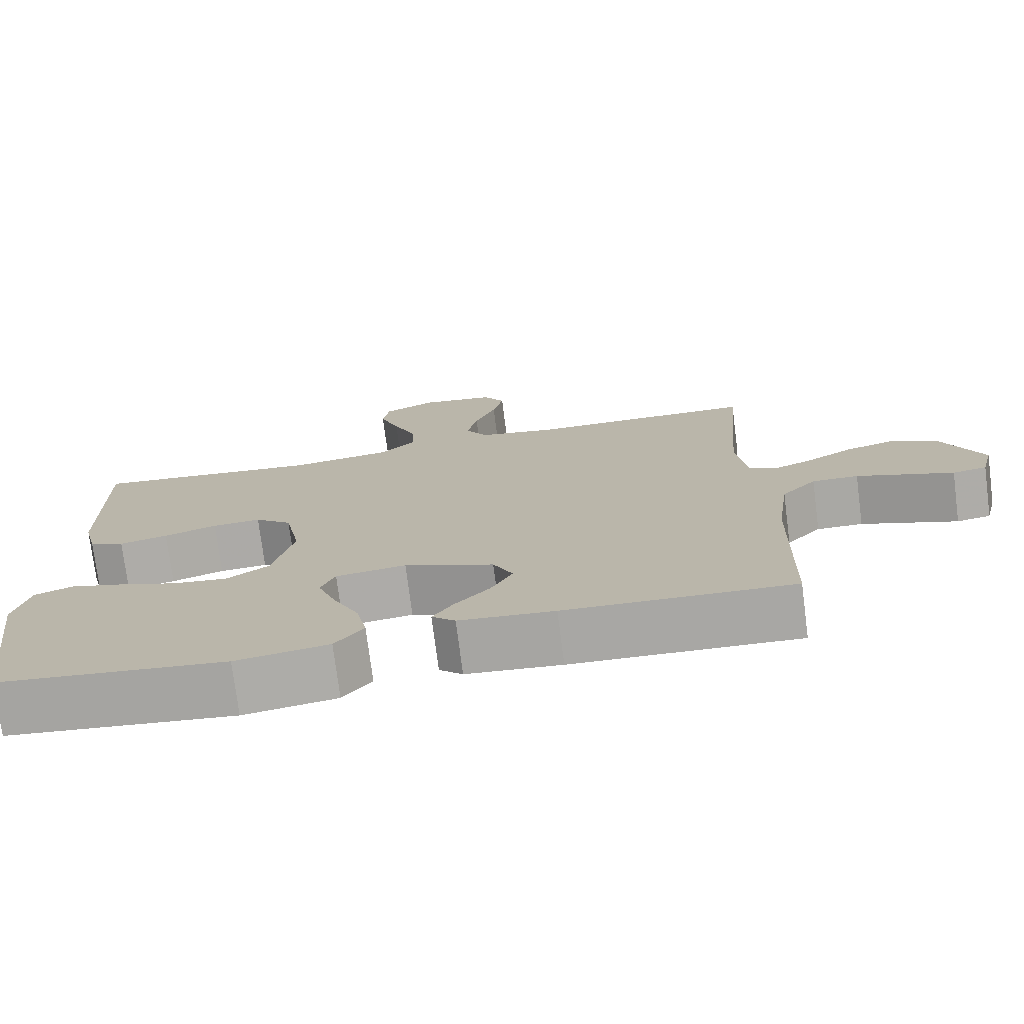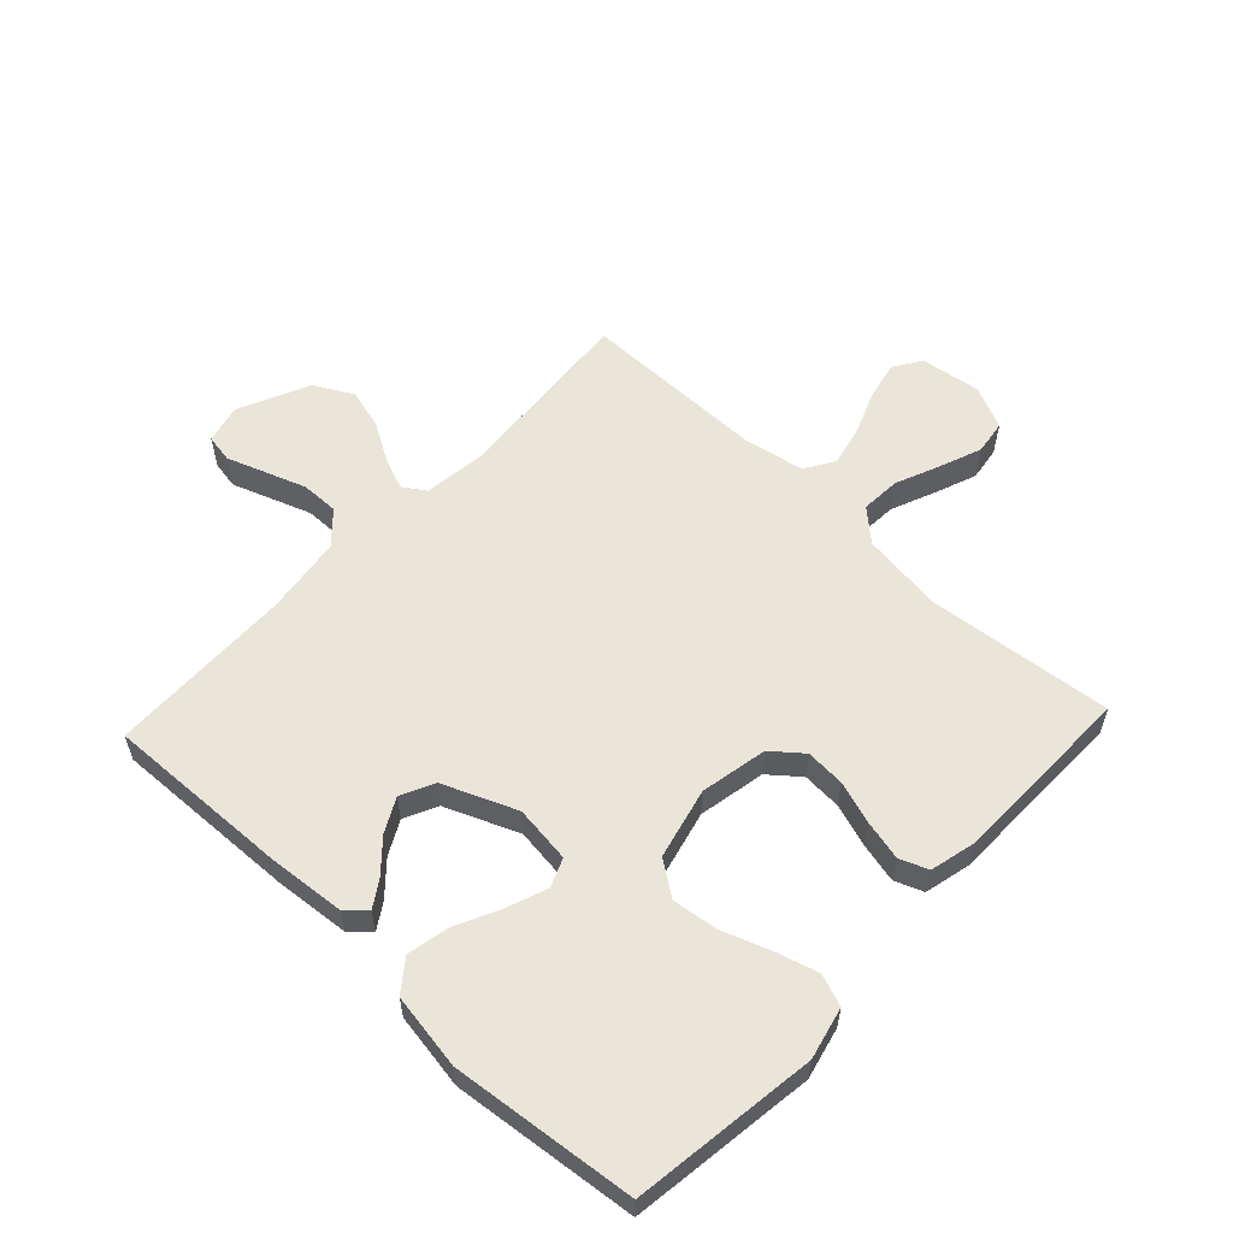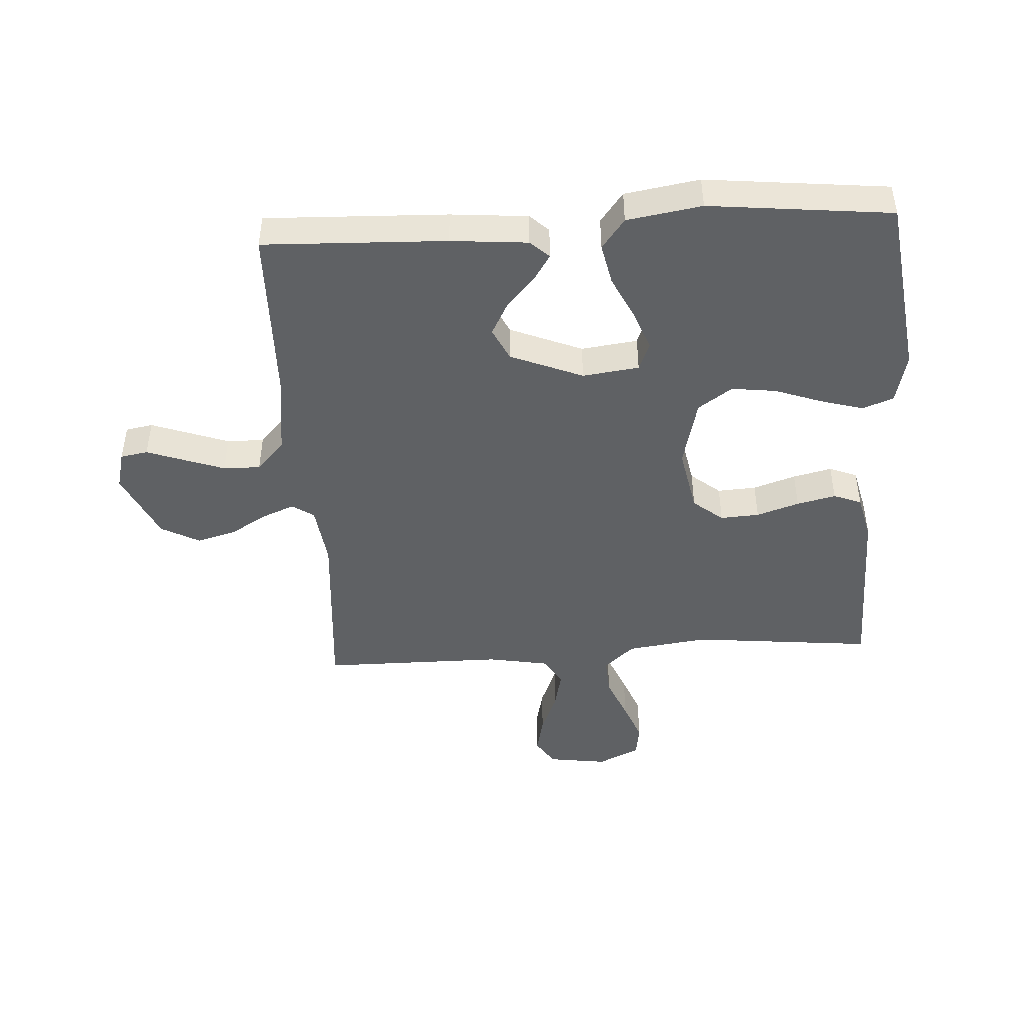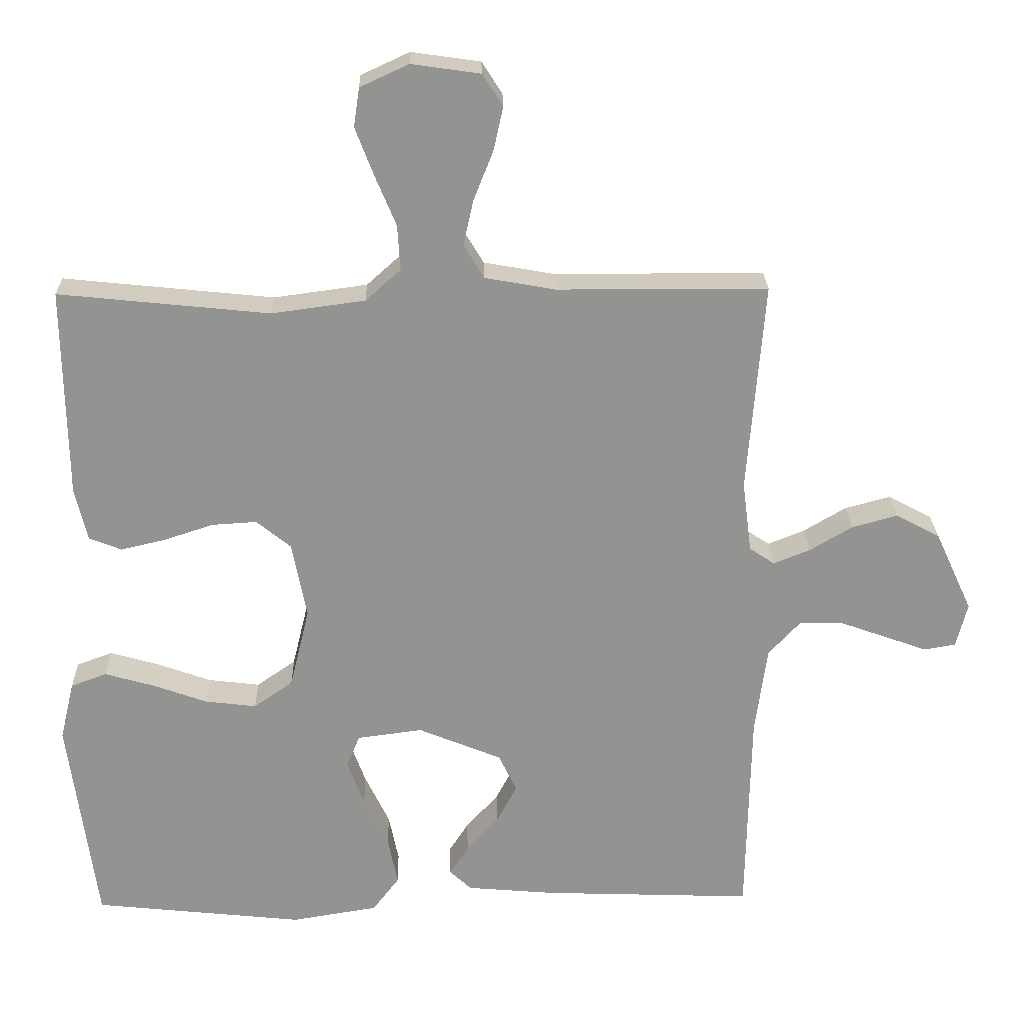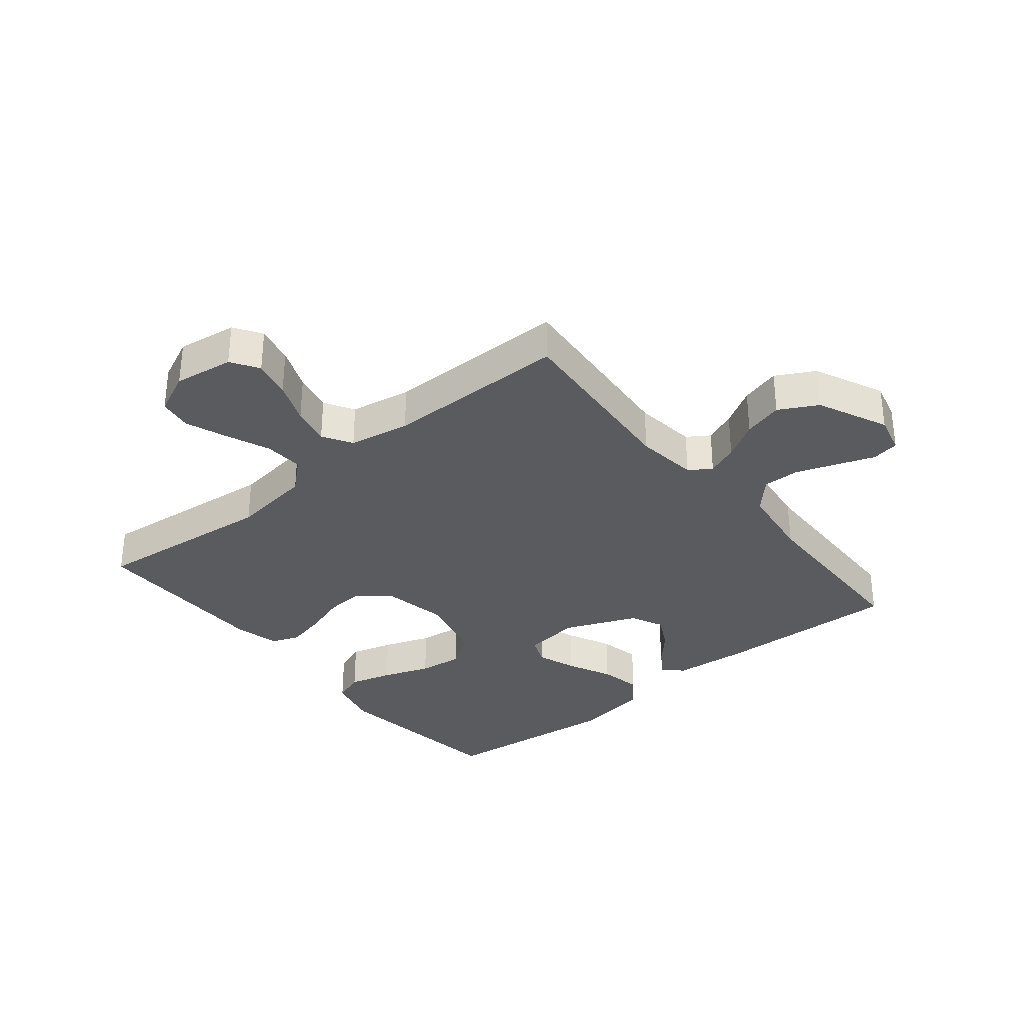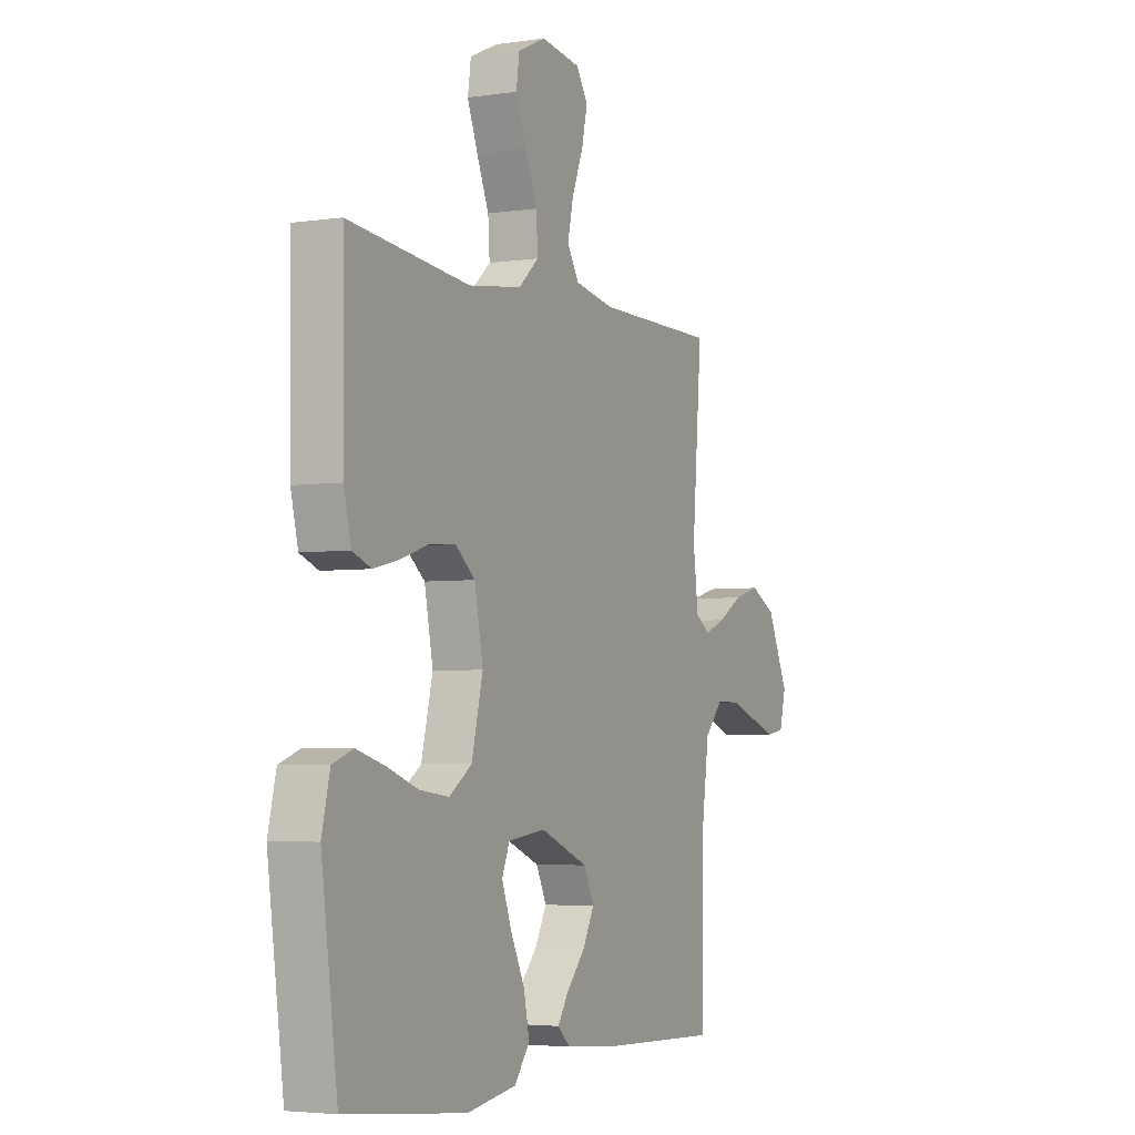
<metadata>
{"format":"obj","ext":"obj","renderer":"f3d","projection":"perspective","resolution":1024,"background":"white","views":[{"elev":-75.2,"azim":7.3,"up":"+Z"},{"elev":57.8,"azim":-136.8,"up":"+Y"},{"elev":-45.7,"azim":-176.5,"up":"+Y"},{"elev":23.6,"azim":-1.4,"up":"+Z"},{"elev":-33.3,"azim":39.2,"up":"+Y"},{"elev":-4.0,"azim":-63.6,"up":"+Z"}]}
</metadata>
<code>
v 0.5 0.07 0.5
v 0.476 0.07 0.2
v 0.489 0.07 0.098
v 0.525 0.07 0.074
v 0.577 0.07 0.095
v 0.638 0.07 0.131
v 0.703 0.07 0.149
v 0.766 0.07 0.115
v 0.819 0.07 0
v 0.803 0.07 -0.063
v 0.758 0.07 -0.071
v 0.697 0.07 -0.049
v 0.63 0.07 -0.025
v 0.569 0.07 -0.024
v 0.523 0.07 -0.074
v 0.506 0.07 -0.2
v 0.5 0.07 -0.5
v 0.2 0.07 -0.489
v 0.074 0.07 -0.478
v 0.043 0.07 -0.449
v 0.07 0.07 -0.407
v 0.116 0.07 -0.356
v 0.145 0.07 -0.301
v 0.119 0.07 -0.247
v 0 0.07 -0.198
v -0.093 0.07 -0.21
v -0.112 0.07 -0.256
v -0.088 0.07 -0.321
v -0.053 0.07 -0.394
v -0.039 0.07 -0.462
v -0.077 0.07 -0.512
v -0.2 0.07 -0.532
v -0.5 0.07 -0.5
v -0.54 0.07 -0.2
v -0.52 0.07 -0.116
v -0.469 0.07 -0.097
v -0.399 0.07 -0.117
v -0.321 0.07 -0.145
v -0.248 0.07 -0.154
v -0.192 0.07 -0.115
v -0.164 0.07 0
v -0.185 0.07 0.109
v -0.234 0.07 0.149
v -0.298 0.07 0.145
v -0.368 0.07 0.122
v -0.432 0.07 0.107
v -0.478 0.07 0.125
v -0.496 0.07 0.2
v -0.5 0.07 0.5
v -0.2 0.07 0.469
v -0.067 0.07 0.487
v -0.017 0.07 0.532
v -0.021 0.07 0.596
v -0.051 0.07 0.668
v -0.077 0.07 0.736
v -0.069 0.07 0.791
v 0 0.07 0.823
v 0.098 0.07 0.809
v 0.127 0.07 0.764
v 0.113 0.07 0.701
v 0.085 0.07 0.631
v 0.071 0.07 0.567
v 0.1 0.07 0.519
v 0.2 0.07 0.501
v 0.5 0 0.5
v 0.476 0 0.2
v 0.489 0 0.098
v 0.525 0 0.074
v 0.577 0 0.095
v 0.638 0 0.131
v 0.703 0 0.149
v 0.766 0 0.115
v 0.819 0 0
v 0.803 0 -0.063
v 0.758 0 -0.071
v 0.697 0 -0.049
v 0.63 0 -0.025
v 0.569 0 -0.024
v 0.523 0 -0.074
v 0.506 0 -0.2
v 0.5 0 -0.5
v 0.2 0 -0.489
v 0.074 0 -0.478
v 0.043 0 -0.449
v 0.07 0 -0.407
v 0.116 0 -0.356
v 0.145 0 -0.301
v 0.119 0 -0.247
v 0 0 -0.198
v -0.093 0 -0.21
v -0.112 0 -0.256
v -0.088 0 -0.321
v -0.053 0 -0.394
v -0.039 0 -0.462
v -0.077 0 -0.512
v -0.2 0 -0.532
v -0.5 0 -0.5
v -0.54 0 -0.2
v -0.52 0 -0.116
v -0.469 0 -0.097
v -0.399 0 -0.117
v -0.321 0 -0.145
v -0.248 0 -0.154
v -0.192 0 -0.115
v -0.164 0 0
v -0.185 0 0.109
v -0.234 0 0.149
v -0.298 0 0.145
v -0.368 0 0.122
v -0.432 0 0.107
v -0.478 0 0.125
v -0.496 0 0.2
v -0.5 0 0.5
v -0.2 0 0.469
v -0.067 0 0.487
v -0.017 0 0.532
v -0.021 0 0.596
v -0.051 0 0.668
v -0.077 0 0.736
v -0.069 0 0.791
v 0 0 0.823
v 0.098 0 0.809
v 0.127 0 0.764
v 0.113 0 0.701
v 0.085 0 0.631
v 0.071 0 0.567
v 0.1 0 0.519
v 0.2 0 0.501
f 58 59 60 61
f 58 61 62
f 57 58 62
f 56 57 62
f 53 54 55 56
f 53 56 62 63
f 47 48 49 50
f 47 50 51
f 44 45 46 47
f 44 47 51
f 43 44 51 52
f 35 36 37 38
f 33 34 35 38
f 33 38 39
f 32 33 39 40
f 28 29 30 31
f 27 28 31 32
f 19 20 21 22
f 19 22 23
f 16 17 18 19
f 15 16 19 23
f 14 15 23 24
f 9 10 11 12
f 9 12 13
f 8 9 13 14
f 5 6 7 8
f 4 5 8 14
f 64 1 2
f 63 64 2 3
f 52 53 63 3
f 42 43 52 3
f 27 32 40 41
f 26 27 41 42
f 25 26 42 3
f 14 24 25
f 3 4 14 25
f 125 124 123 122
f 126 125 122
f 126 122 121
f 126 121 120
f 120 119 118 117
f 127 126 120 117
f 114 113 112 111
f 115 114 111
f 111 110 109 108
f 115 111 108
f 116 115 108 107
f 102 101 100 99
f 102 99 98 97
f 103 102 97
f 104 103 97 96
f 95 94 93 92
f 96 95 92 91
f 86 85 84 83
f 87 86 83
f 83 82 81 80
f 87 83 80 79
f 88 87 79 78
f 76 75 74 73
f 77 76 73
f 78 77 73 72
f 72 71 70 69
f 78 72 69 68
f 66 65 128
f 67 66 128 127
f 67 127 117 116
f 67 116 107 106
f 105 104 96 91
f 106 105 91 90
f 67 106 90 89
f 89 88 78
f 89 78 68 67
f 1 65 66 2
f 2 66 67 3
f 3 67 68 4
f 4 68 69 5
f 5 69 70 6
f 6 70 71 7
f 7 71 72 8
f 8 72 73 9
f 9 73 74 10
f 10 74 75 11
f 11 75 76 12
f 12 76 77 13
f 13 77 78 14
f 14 78 79 15
f 15 79 80 16
f 16 80 81 17
f 17 81 82 18
f 18 82 83 19
f 19 83 84 20
f 20 84 85 21
f 21 85 86 22
f 22 86 87 23
f 23 87 88 24
f 24 88 89 25
f 25 89 90 26
f 26 90 91 27
f 27 91 92 28
f 28 92 93 29
f 29 93 94 30
f 30 94 95 31
f 31 95 96 32
f 32 96 97 33
f 33 97 98 34
f 34 98 99 35
f 35 99 100 36
f 36 100 101 37
f 37 101 102 38
f 38 102 103 39
f 39 103 104 40
f 40 104 105 41
f 41 105 106 42
f 42 106 107 43
f 43 107 108 44
f 44 108 109 45
f 45 109 110 46
f 46 110 111 47
f 47 111 112 48
f 48 112 113 49
f 49 113 114 50
f 50 114 115 51
f 51 115 116 52
f 52 116 117 53
f 53 117 118 54
f 54 118 119 55
f 55 119 120 56
f 56 120 121 57
f 57 121 122 58
f 58 122 123 59
f 59 123 124 60
f 60 124 125 61
f 61 125 126 62
f 62 126 127 63
f 63 127 128 64
f 64 128 65 1

</code>
